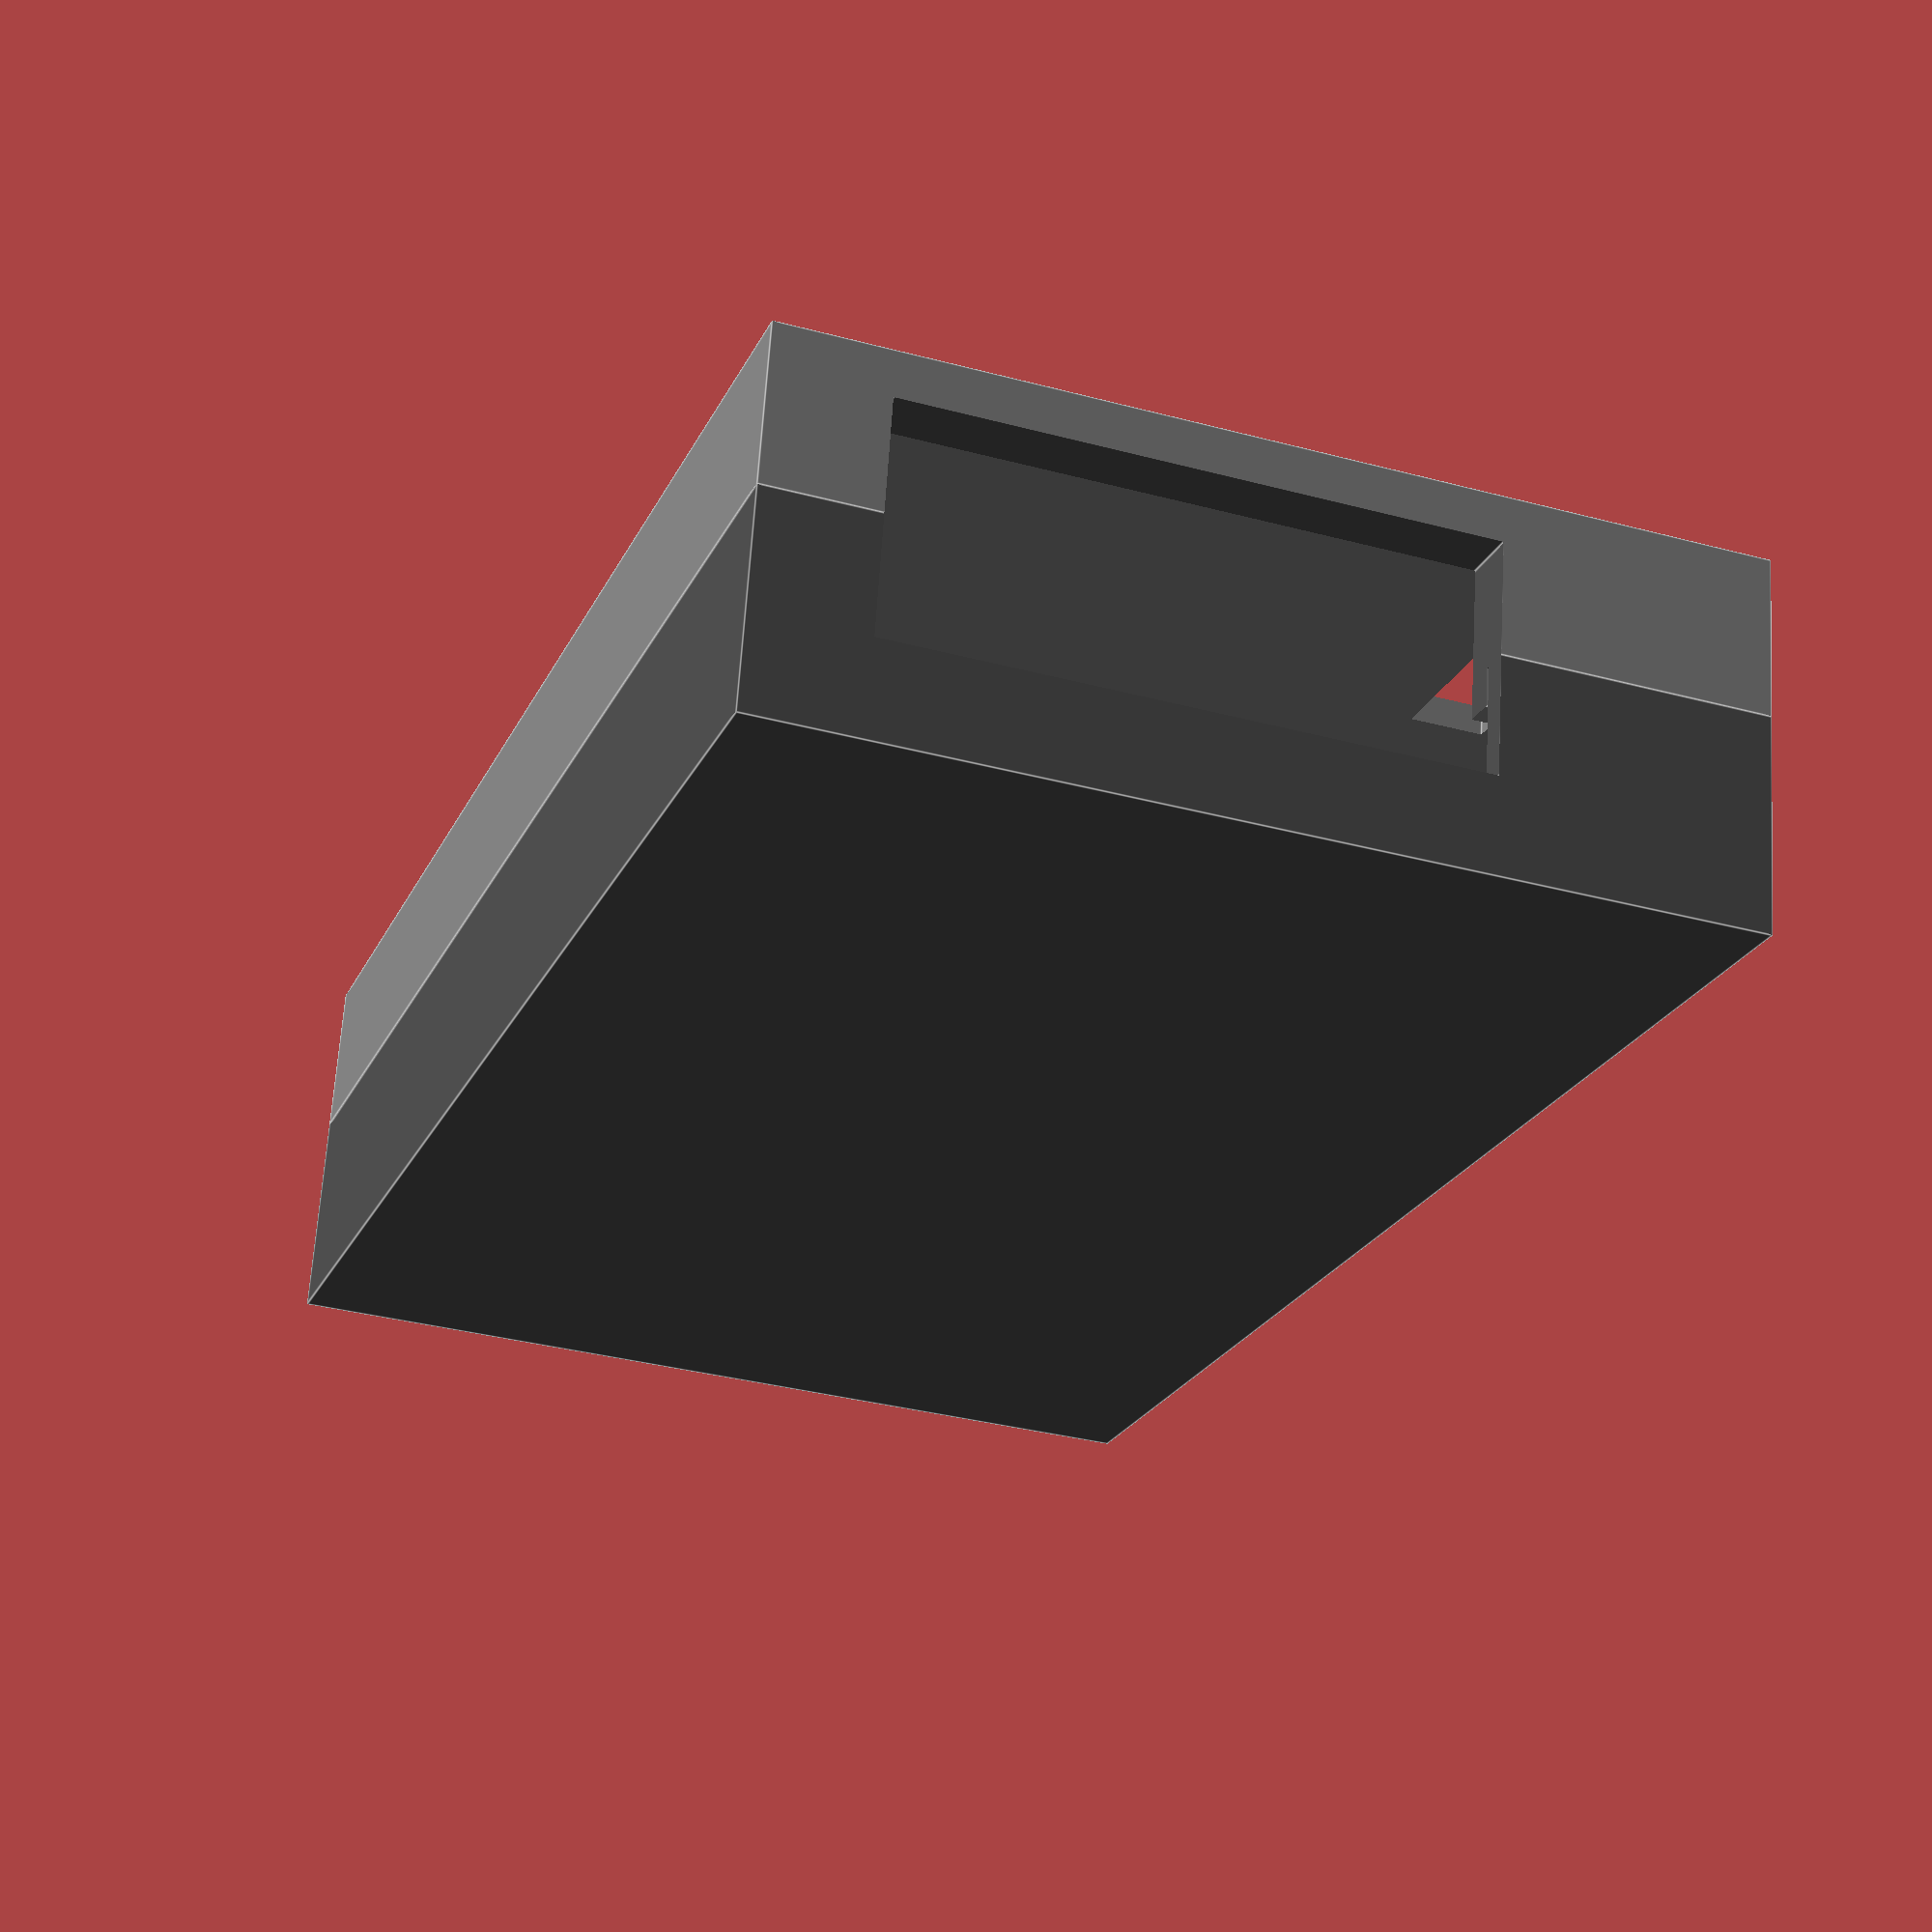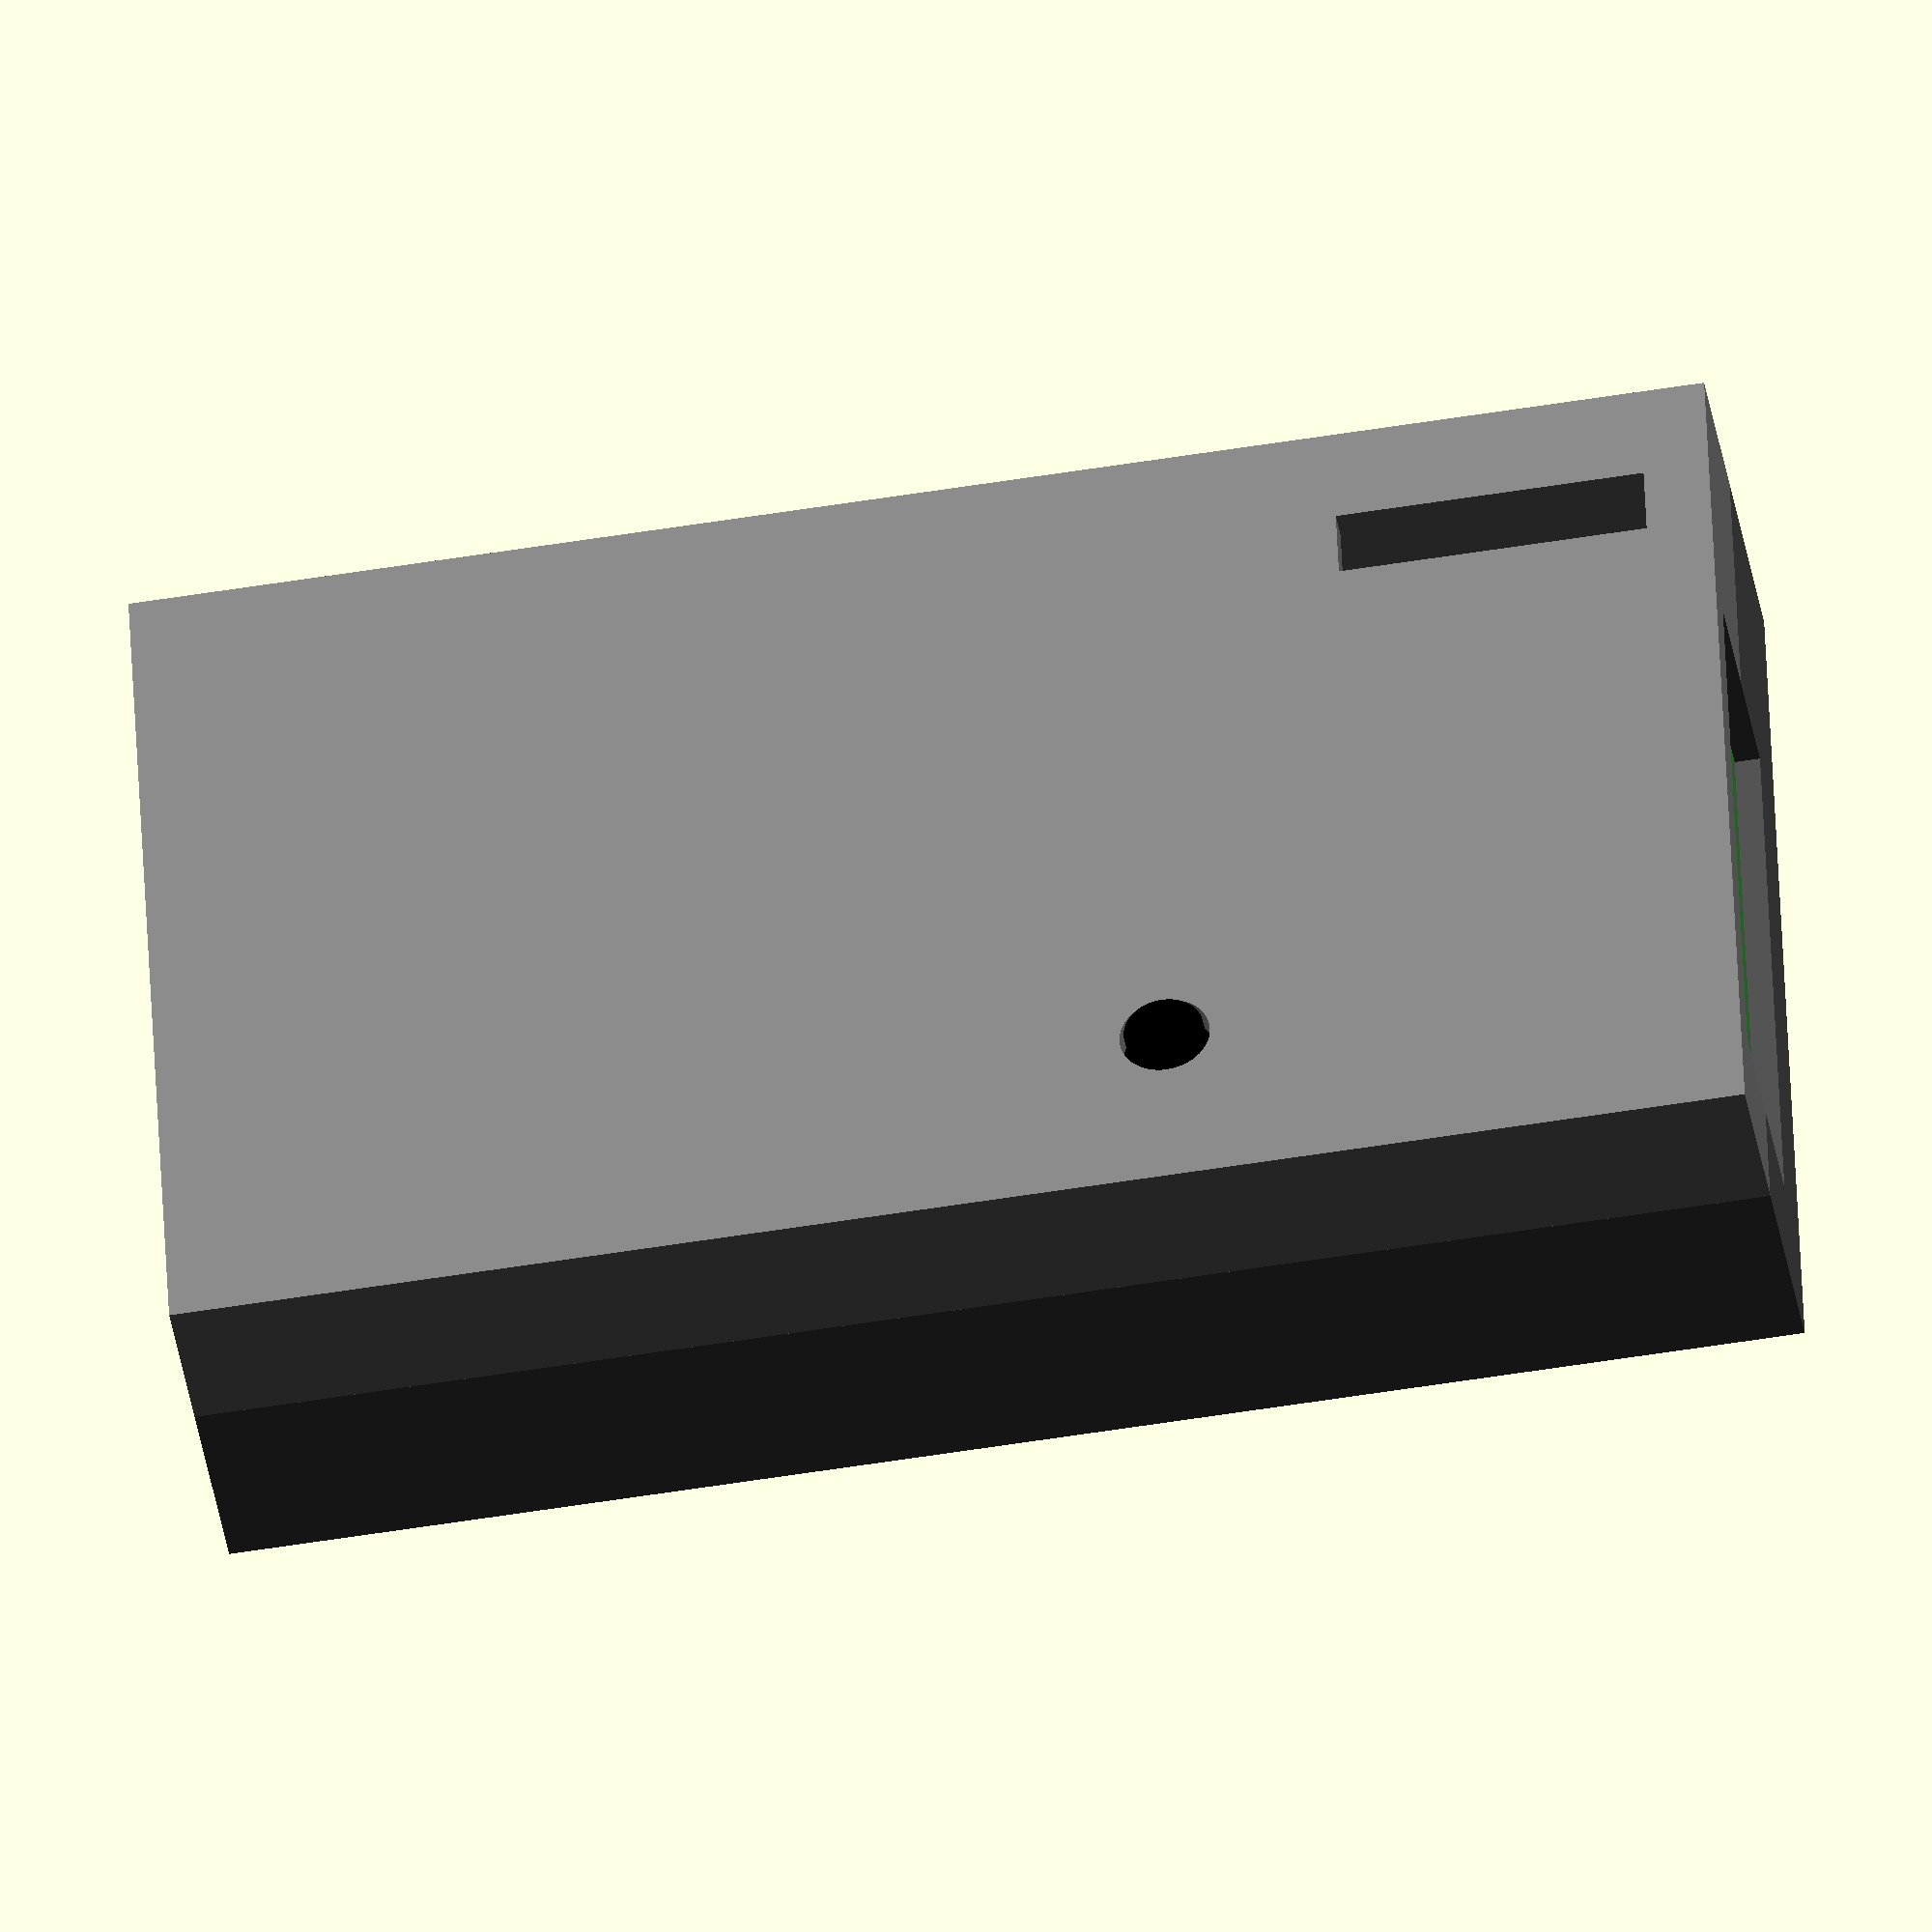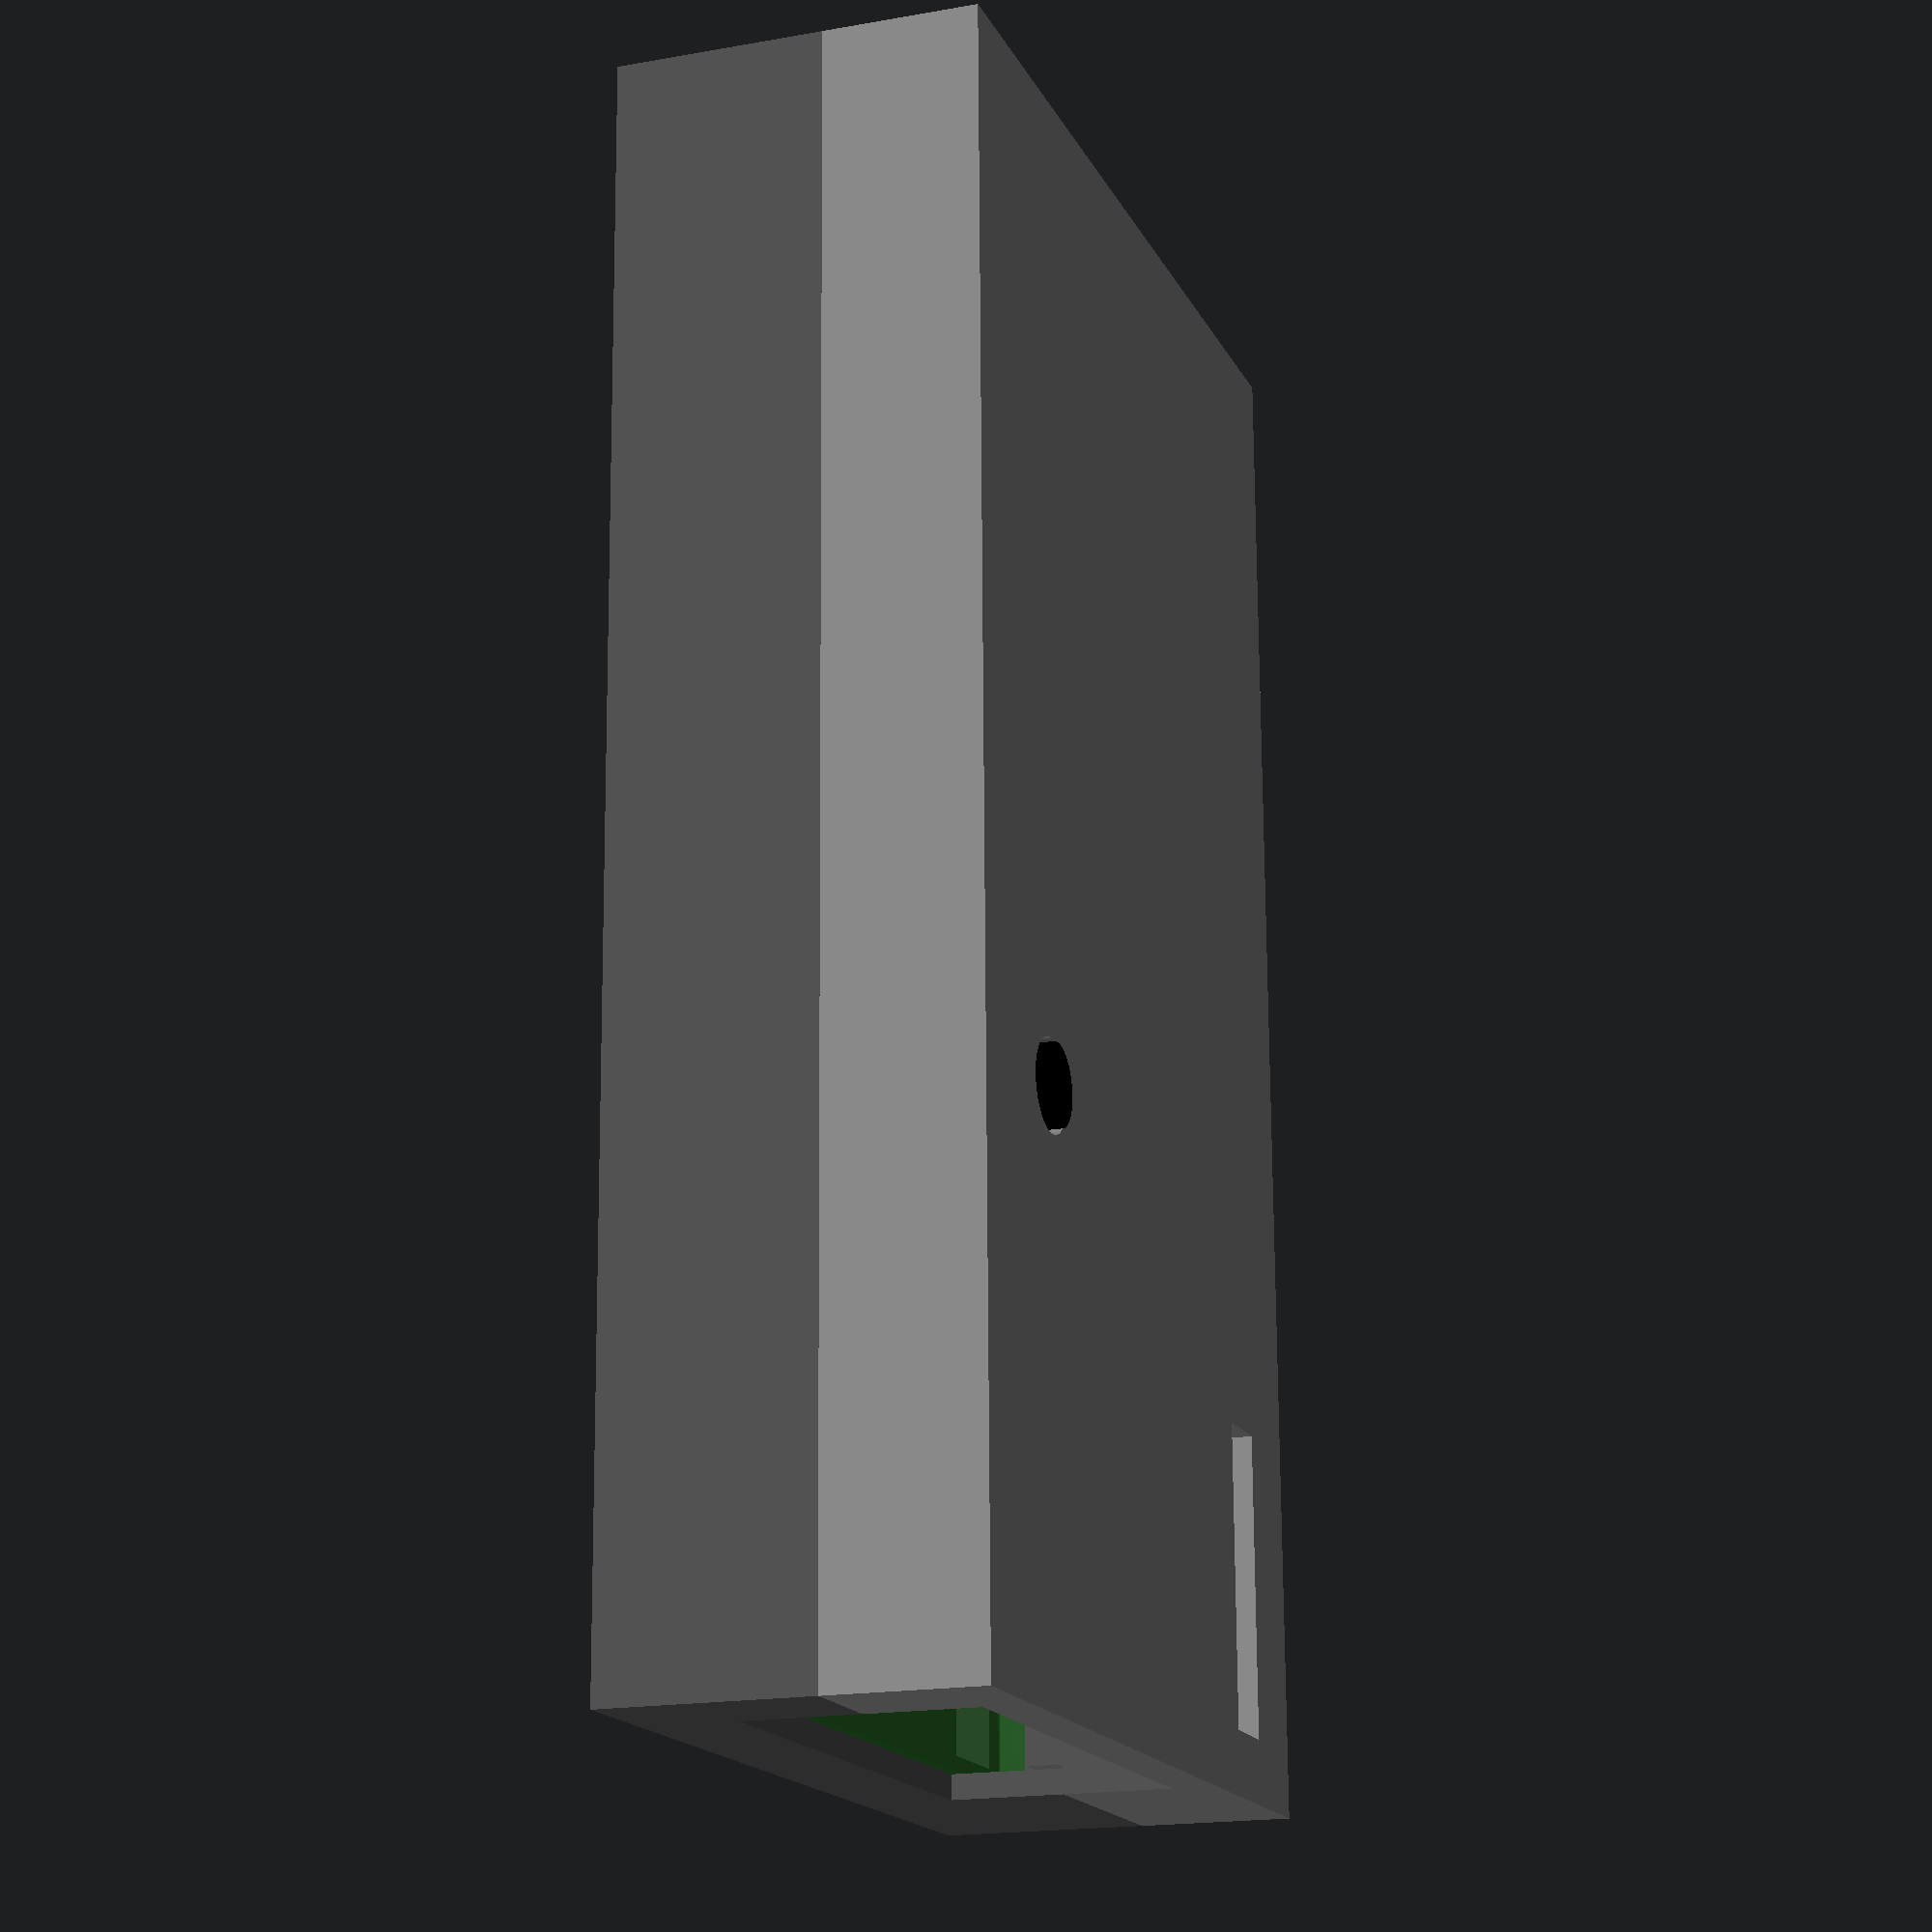
<openscad>
/**********************************/
/*                                */
/*   Pluggy Reloaded Rev.1 Case   */
/*                                */
/**********************************/

///// BEGIN PARAMETERS //////

$fn = 50;

EPSILON = 0.1;

wall_thickness = 1.6;

// distance between moving parts
clearance = 0.2;

// pcb dimensions
board_width = 48.26;
board_length = 83.82;
board_thickness = 1.6;

// total height from pcb underside to ceiling
inner_height = 15;

// lip on top case half to fit halves together
lip_width = 1.6;
lip_height = 2;

// shelf where the pcb rests on
shelf_width = 1.6;
shelf_height = 2;

// portion of the inner_height used by the bottom half of the case
bottom_half_height = 8;

// reset button
button_x = 8.5;
button_y = 30;
button_hole_radius = 2.5;
button_lower_radius = 3;
button_top_radius = 2.2;
button_top_height = 2;
button_pcb_offset = 4.2;

// analog pin header
expansion_header_x = 42;
expansion_header_y = 10.5;
expansion_header_width = 4;
expansion_header_height = 17;

// game gontroller and gigatron ports
d_sub_x = 4.5;
d_sub_z = 1.6;
d_sub_height = 12.5;
d_sub_width = 31;

// usb and micro sd
usb_sd_y = 20;
usb_sd_z = 4;
usb_sd_width = 50; // deliberately oversized to join with PS/2 cutout
usb_sd_height = 4;

// ps/2
ps2_y = 66;
ps2_z = 1.6;
ps2_width = 15;
ps2_height = 13;


/////  END PARAMETERS  //////

///// BEGIN OBJECTS //////

color([0, 0.5, 0, 0.3]) %pcb();
color([0.5, 0.5, 0.5]) top_case();
color([0.3, 0.3, 0.3]) bottom_case();
color([0, 0, 0]) button();

///// END OBJECTS //////

///// BEGIN CODE //////

total_width = board_width + 2 * wall_thickness;
total_length = board_length + 2 * wall_thickness;
total_height = inner_height + shelf_height + 2 * wall_thickness;

top_half_height = inner_height - bottom_half_height;


module pcb()
{
    cube([board_width, board_length, board_thickness]);
}

module top_case()
{
    difference()
    {
        difference()
        {
            union()
            {
                translate([-wall_thickness, -wall_thickness, bottom_half_height])
                {
                    cube([total_width, total_length, top_half_height + wall_thickness]);
                }
                translate([0, 0, bottom_half_height - lip_height])
                {
                    cube([board_width, board_length, bottom_half_height - lip_height]);
                }
            }
            translate([lip_width, lip_width, bottom_half_height - lip_height - EPSILON])
            {
                cube([
                    board_width - 2 * lip_width,
                    board_length - 2 * lip_width,
                    top_half_height + lip_height + EPSILON
                ]);
            }
        }
        cutouts();
        
    }
}

module bottom_case()
{
    difference()
    {
        difference()
        {
            translate([-wall_thickness, -wall_thickness, -wall_thickness - shelf_height])
            {
                cube([total_width, total_length, bottom_half_height + shelf_height + wall_thickness]);
            }
            translate([-clearance, -clearance, 0])
            {
                cube([board_width + 2 * clearance, board_length + 2 * clearance, bottom_half_height + EPSILON]);
            }     
            translate([shelf_width, shelf_width, -shelf_height])
            {
                cube([
                    board_width - 2 * shelf_width,
                    board_length - 2 * shelf_width,
                    shelf_height + EPSILON
                ]);
            }
        }
        cutouts();
        
    }
}

module cutouts()
{
    union()
    {
        // reset button
        translate([
            button_x,
            button_y,
            inner_height - EPSILON
        ])
        {
            cylinder(h = wall_thickness + 2 * EPSILON, r1 = 2.5, r2 = 2.5);
        }
        // analog header
        translate([
            expansion_header_x - expansion_header_width / 2,
            expansion_header_y - expansion_header_height / 2,
            inner_height - EPSILON
        ])
        {
            cube([expansion_header_width, expansion_header_height, wall_thickness + 2 * EPSILON]);
        }
        // d_sub
        translate([d_sub_x, -EPSILON-wall_thickness, d_sub_z])
        {
            cube([d_sub_width, total_length + 2 * EPSILON, d_sub_height]);
        }
        // SD and USB
        translate([
            board_width - lip_width - EPSILON,
            usb_sd_y,
            usb_sd_z
        ])
        {
            cube([lip_width + wall_thickness + 2 * EPSILON, usb_sd_width, usb_sd_height]);
        }
        // PS/2
        translate([
            board_width - lip_width - EPSILON,
            ps2_y,
            ps2_z
        ])
        {
            cube([lip_width + wall_thickness + 2 * EPSILON, ps2_width, ps2_height]);
        }
    }
}

button_lower_height = inner_height - (button_pcb_offset + board_thickness);

module button()
{
    translate([button_x, button_y, button_pcb_offset + board_thickness]) {
        union() {
            cylinder(h=button_lower_height, r1=button_lower_radius, r2=button_lower_radius);
            cylinder(h=button_lower_height + button_top_height, r1=button_top_radius, r2=button_top_radius);
        }
    }
}

///// END CODE //////






</openscad>
<views>
elev=113.9 azim=340.3 roll=356.4 proj=p view=edges
elev=220.7 azim=87.5 roll=170.7 proj=o view=solid
elev=198.3 azim=178.9 roll=250.8 proj=p view=solid
</views>
